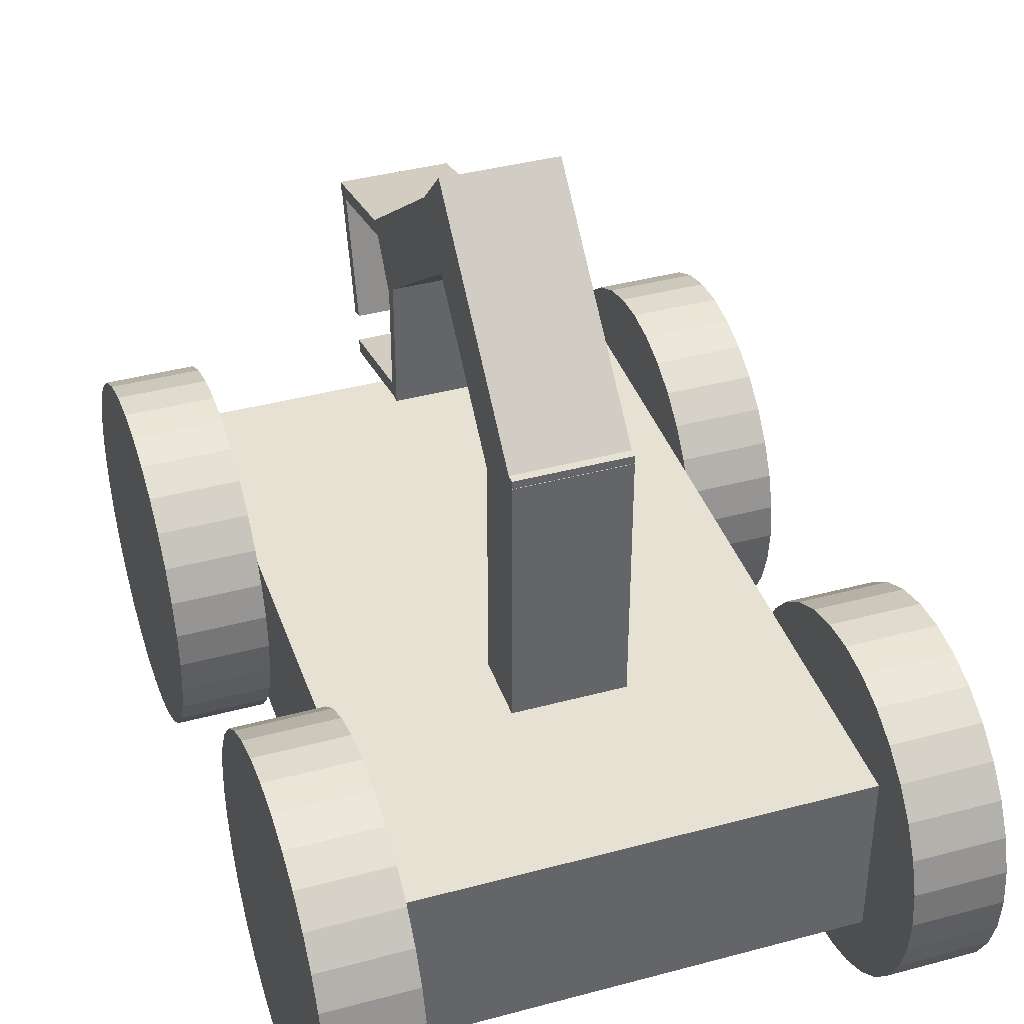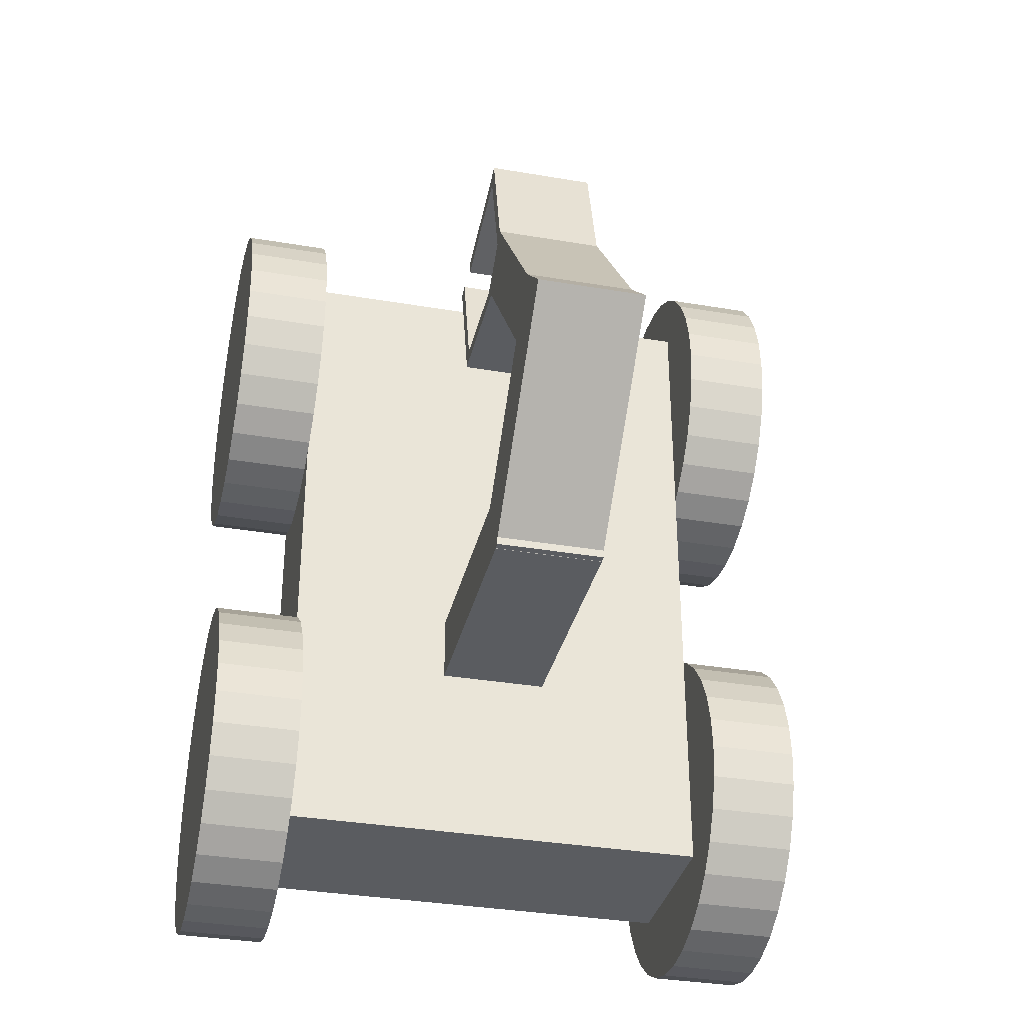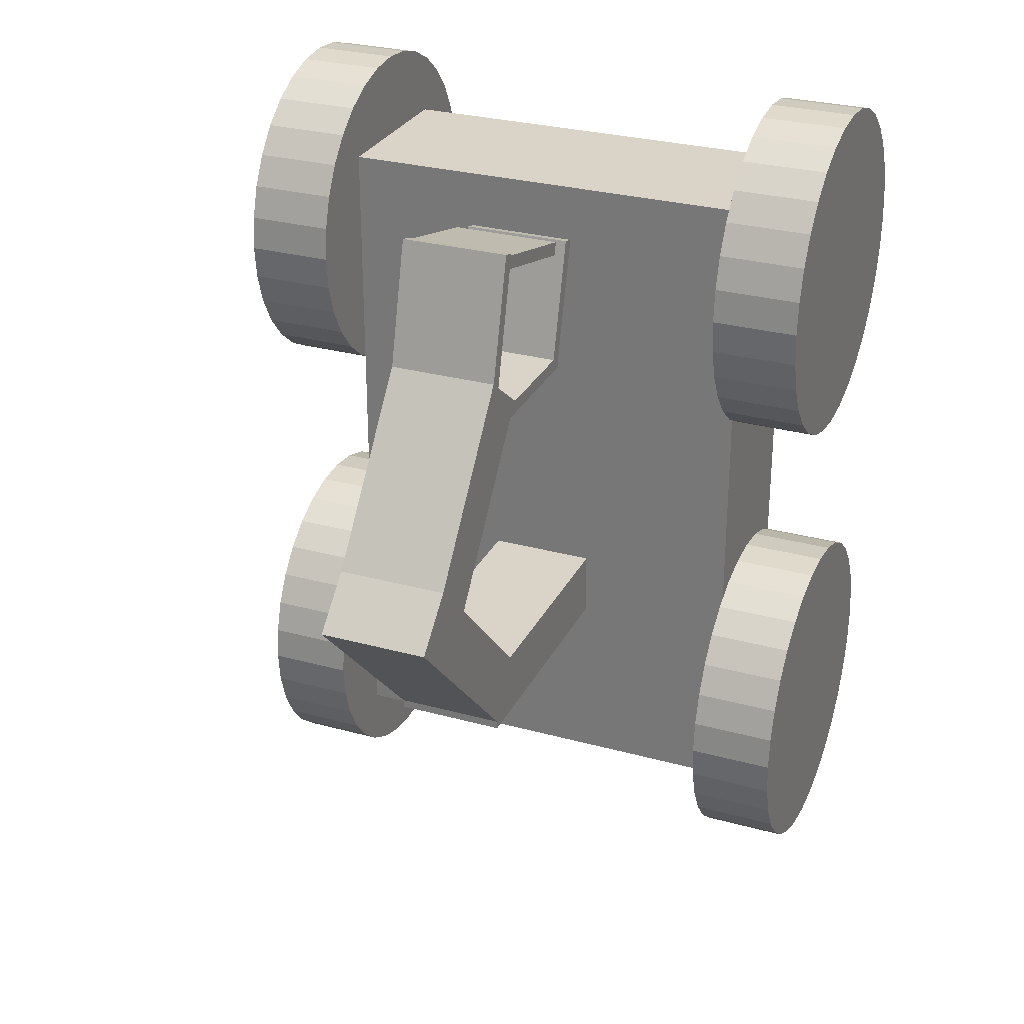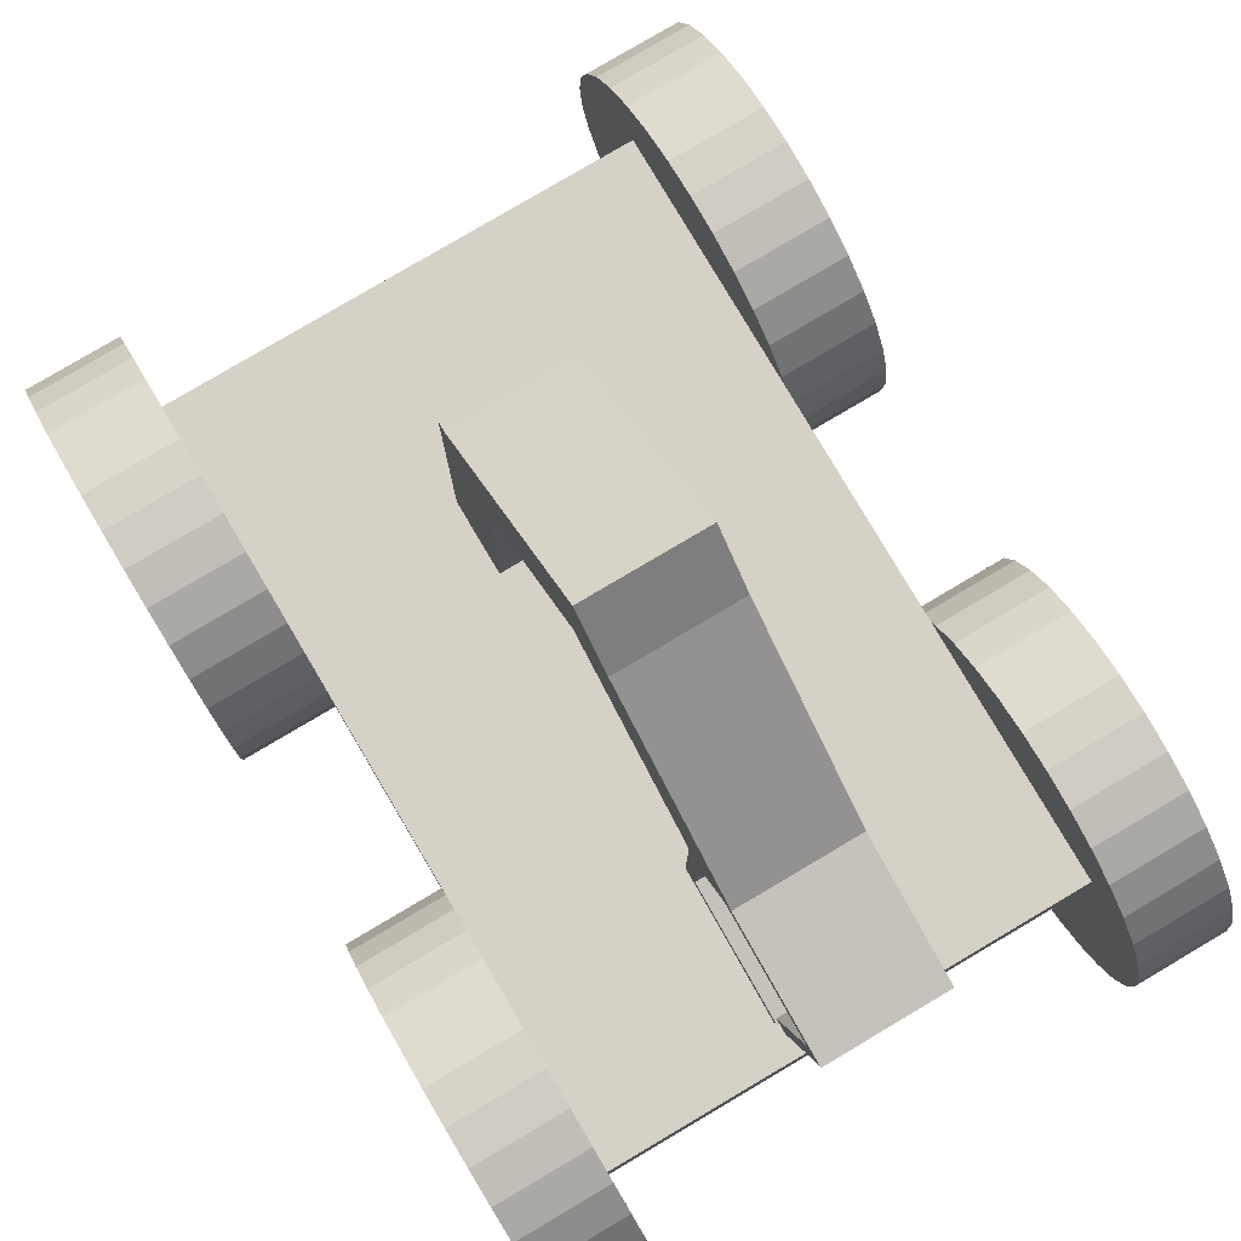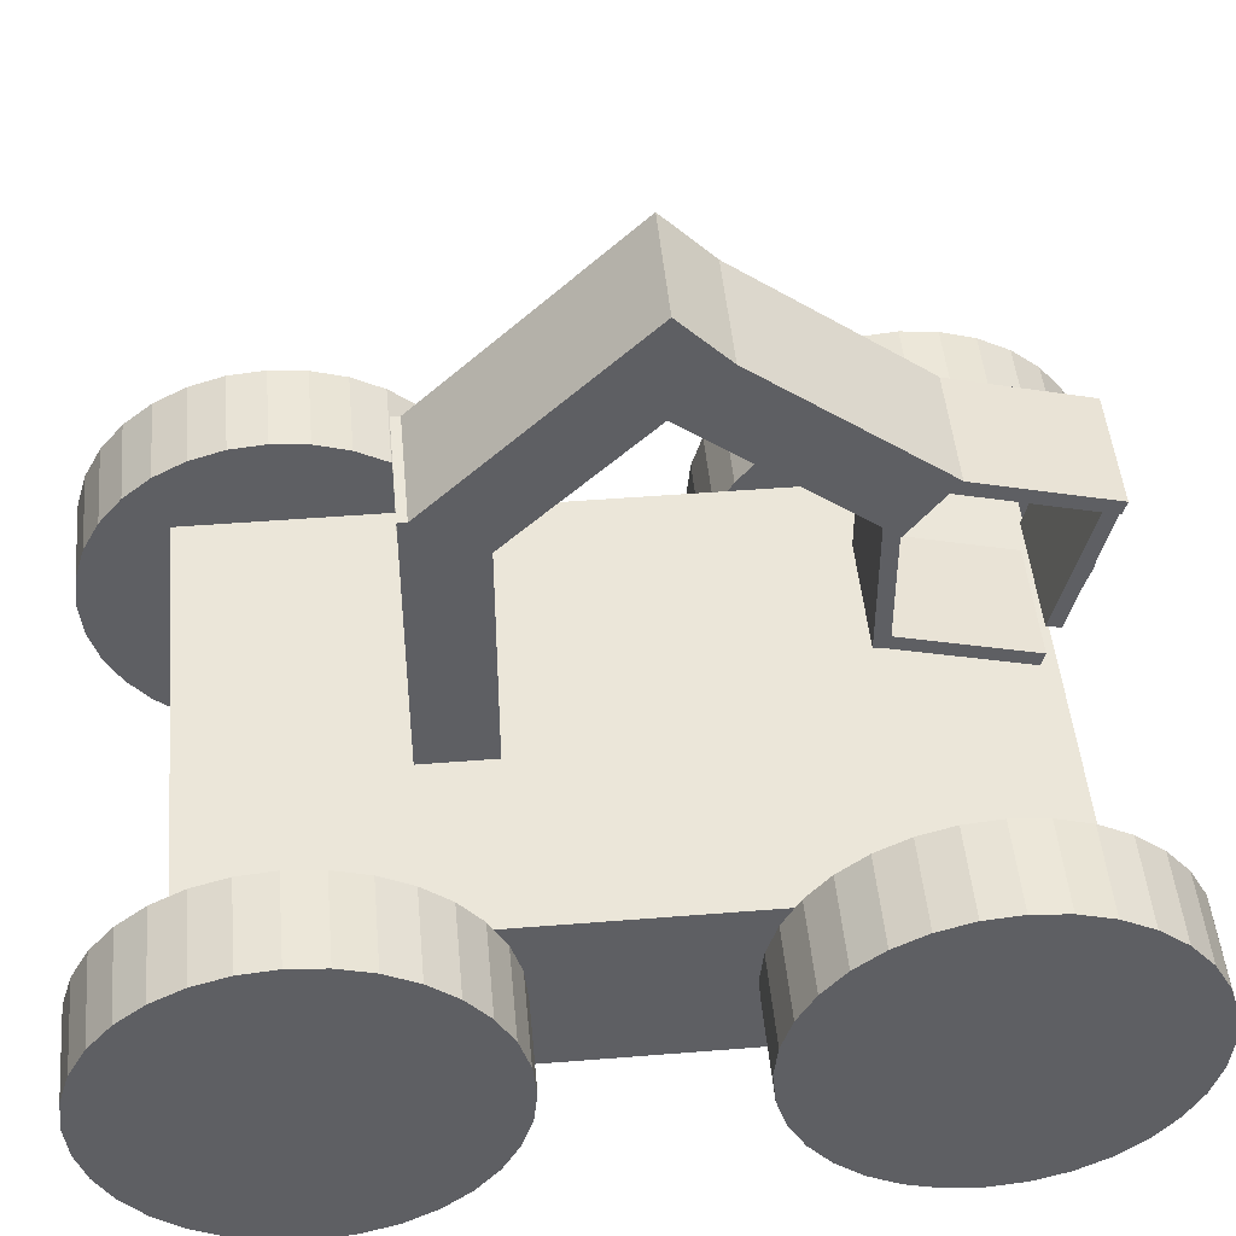
<metadata>
{"format":"obj","ext":"obj","renderer":"f3d","projection":"perspective","resolution":1024,"background":"white","views":[{"elev":39.5,"azim":-18.5,"up":"+Z"},{"elev":-34.4,"azim":-12.9,"up":"+Y"},{"elev":28.6,"azim":22.4,"up":"+Y"},{"elev":79.7,"azim":149.4,"up":"+Z"},{"elev":47.3,"azim":84.8,"up":"+Z"}]}
</metadata>
<code>
o Cube
v 0.25 0.9 0.1
v 0.25 0.9 0.3
v 0.75 0.9 0.1
v 0.75 0.9 0.3
v 0.25 0.1 0.1
v 0.25 0.1 0.3
v 0.75 0.1 0.1
v 0.75 0.1 0.3
f 1 3 7 5
f 4 8 7 3
f 8 6 5 7
f 6 8 4 2
f 2 4 3 1
f 6 2 1 5
o Cylinder
v 0.75 0.2 0.4
v 0.85 0.2 0.4
v 0.75 0.239 0.3962
v 0.85 0.239 0.3962
v 0.75 0.2765 0.3848
v 0.85 0.2765 0.3848
v 0.75 0.3111 0.3663
v 0.85 0.3111 0.3663
v 0.75 0.3414 0.3414
v 0.85 0.3414 0.3414
v 0.75 0.3663 0.3111
v 0.85 0.3663 0.3111
v 0.75 0.3848 0.2765
v 0.85 0.3848 0.2765
v 0.75 0.3962 0.239
v 0.85 0.3962 0.239
v 0.75 0.4 0.2
v 0.85 0.4 0.2
v 0.75 0.3962 0.161
v 0.85 0.3962 0.161
v 0.75 0.3848 0.1235
v 0.85 0.3848 0.1235
v 0.75 0.3663 0.08889
v 0.85 0.3663 0.08889
v 0.75 0.3414 0.05858
v 0.85 0.3414 0.05858
v 0.75 0.3111 0.03371
v 0.85 0.3111 0.03371
v 0.75 0.2765 0.01522
v 0.85 0.2765 0.01522
v 0.75 0.239 0.003843
v 0.85 0.239 0.003843
v 0.75 0.2 -0
v 0.85 0.2 -0
v 0.75 0.161 0.003843
v 0.85 0.161 0.003843
v 0.75 0.1235 0.01522
v 0.85 0.1235 0.01522
v 0.75 0.08889 0.03371
v 0.85 0.08889 0.03371
v 0.75 0.05858 0.05858
v 0.85 0.05858 0.05858
v 0.75 0.03371 0.08889
v 0.85 0.03371 0.08889
v 0.75 0.01522 0.1235
v 0.85 0.01522 0.1235
v 0.75 0.003843 0.161
v 0.85 0.003843 0.161
v 0.75 -0 0.2
v 0.85 -0 0.2
v 0.75 0.003843 0.239
v 0.85 0.003843 0.239
v 0.75 0.01522 0.2765
v 0.85 0.01522 0.2765
v 0.75 0.03371 0.3111
v 0.85 0.03371 0.3111
v 0.75 0.05858 0.3414
v 0.85 0.05858 0.3414
v 0.75 0.08889 0.3663
v 0.85 0.08889 0.3663
v 0.75 0.1235 0.3848
v 0.85 0.1235 0.3848
v 0.75 0.161 0.3962
v 0.85 0.161 0.3962
f 9 10 12 11
f 11 12 14 13
f 13 14 16 15
f 15 16 18 17
f 17 18 20 19
f 19 20 22 21
f 21 22 24 23
f 23 24 26 25
f 25 26 28 27
f 27 28 30 29
f 29 30 32 31
f 31 32 34 33
f 33 34 36 35
f 35 36 38 37
f 37 38 40 39
f 39 40 42 41
f 41 42 44 43
f 43 44 46 45
f 45 46 48 47
f 47 48 50 49
f 49 50 52 51
f 51 52 54 53
f 53 54 56 55
f 55 56 58 57
f 57 58 60 59
f 59 60 62 61
f 61 62 64 63
f 63 64 66 65
f 65 66 68 67
f 67 68 70 69
f 12 10 72 70 68 66 64 62 60 58 56 54 52 50 48 46 44 42 40 38 36 34 32 30 28 26 24 22 20 18 16 14
f 69 70 72 71
f 71 72 10 9
f 9 11 13 15 17 19 21 23 25 27 29 31 33 35 37 39 41 43 45 47 49 51 53 55 57 59 61 63 65 67 69 71
o Cylinder.001
v 0.75 0.8 0.4
v 0.85 0.8 0.4
v 0.75 0.839 0.3962
v 0.85 0.839 0.3962
v 0.75 0.8765 0.3848
v 0.85 0.8765 0.3848
v 0.75 0.9111 0.3663
v 0.85 0.9111 0.3663
v 0.75 0.9414 0.3414
v 0.85 0.9414 0.3414
v 0.75 0.9663 0.3111
v 0.85 0.9663 0.3111
v 0.75 0.9848 0.2765
v 0.85 0.9848 0.2765
v 0.75 0.9962 0.239
v 0.85 0.9962 0.239
v 0.75 1 0.2
v 0.85 1 0.2
v 0.75 0.9962 0.161
v 0.85 0.9962 0.161
v 0.75 0.9848 0.1235
v 0.85 0.9848 0.1235
v 0.75 0.9663 0.08889
v 0.85 0.9663 0.08889
v 0.75 0.9414 0.05858
v 0.85 0.9414 0.05858
v 0.75 0.9111 0.03371
v 0.85 0.9111 0.03371
v 0.75 0.8765 0.01522
v 0.85 0.8765 0.01522
v 0.75 0.839 0.003843
v 0.85 0.839 0.003843
v 0.75 0.8 -0
v 0.85 0.8 -0
v 0.75 0.761 0.003843
v 0.85 0.761 0.003843
v 0.75 0.7235 0.01522
v 0.85 0.7235 0.01522
v 0.75 0.6889 0.03371
v 0.85 0.6889 0.03371
v 0.75 0.6586 0.05858
v 0.85 0.6586 0.05858
v 0.75 0.6337 0.08889
v 0.85 0.6337 0.08889
v 0.75 0.6152 0.1235
v 0.85 0.6152 0.1235
v 0.75 0.6038 0.161
v 0.85 0.6038 0.161
v 0.75 0.6 0.2
v 0.85 0.6 0.2
v 0.75 0.6038 0.239
v 0.85 0.6038 0.239
v 0.75 0.6152 0.2765
v 0.85 0.6152 0.2765
v 0.75 0.6337 0.3111
v 0.85 0.6337 0.3111
v 0.75 0.6586 0.3414
v 0.85 0.6586 0.3414
v 0.75 0.6889 0.3663
v 0.85 0.6889 0.3663
v 0.75 0.7235 0.3848
v 0.85 0.7235 0.3848
v 0.75 0.761 0.3962
v 0.85 0.761 0.3962
f 73 74 76 75
f 75 76 78 77
f 77 78 80 79
f 79 80 82 81
f 81 82 84 83
f 83 84 86 85
f 85 86 88 87
f 87 88 90 89
f 89 90 92 91
f 91 92 94 93
f 93 94 96 95
f 95 96 98 97
f 97 98 100 99
f 99 100 102 101
f 101 102 104 103
f 103 104 106 105
f 105 106 108 107
f 107 108 110 109
f 109 110 112 111
f 111 112 114 113
f 113 114 116 115
f 115 116 118 117
f 117 118 120 119
f 119 120 122 121
f 121 122 124 123
f 123 124 126 125
f 125 126 128 127
f 127 128 130 129
f 129 130 132 131
f 131 132 134 133
f 76 74 136 134 132 130 128 126 124 122 120 118 116 114 112 110 108 106 104 102 100 98 96 94 92 90 88 86 84 82 80 78
f 133 134 136 135
f 135 136 74 73
f 73 75 77 79 81 83 85 87 89 91 93 95 97 99 101 103 105 107 109 111 113 115 117 119 121 123 125 127 129 131 133 135
o Cylinder.003
v 0.15 0.2 0.4
v 0.25 0.2 0.4
v 0.15 0.239 0.3962
v 0.25 0.239 0.3962
v 0.15 0.2765 0.3848
v 0.25 0.2765 0.3848
v 0.15 0.3111 0.3663
v 0.25 0.3111 0.3663
v 0.15 0.3414 0.3414
v 0.25 0.3414 0.3414
v 0.15 0.3663 0.3111
v 0.25 0.3663 0.3111
v 0.15 0.3848 0.2765
v 0.25 0.3848 0.2765
v 0.15 0.3962 0.239
v 0.25 0.3962 0.239
v 0.15 0.4 0.2
v 0.25 0.4 0.2
v 0.15 0.3962 0.161
v 0.25 0.3962 0.161
v 0.15 0.3848 0.1235
v 0.25 0.3848 0.1235
v 0.15 0.3663 0.08889
v 0.25 0.3663 0.08889
v 0.15 0.3414 0.05858
v 0.25 0.3414 0.05858
v 0.15 0.3111 0.03371
v 0.25 0.3111 0.03371
v 0.15 0.2765 0.01522
v 0.25 0.2765 0.01522
v 0.15 0.239 0.003843
v 0.25 0.239 0.003843
v 0.15 0.2 -0
v 0.25 0.2 -0
v 0.15 0.161 0.003843
v 0.25 0.161 0.003843
v 0.15 0.1235 0.01522
v 0.25 0.1235 0.01522
v 0.15 0.08889 0.03371
v 0.25 0.08889 0.03371
v 0.15 0.05858 0.05858
v 0.25 0.05858 0.05858
v 0.15 0.03371 0.08889
v 0.25 0.03371 0.08889
v 0.15 0.01522 0.1235
v 0.25 0.01522 0.1235
v 0.15 0.003843 0.161
v 0.25 0.003843 0.161
v 0.15 -0 0.2
v 0.25 -0 0.2
v 0.15 0.003843 0.239
v 0.25 0.003843 0.239
v 0.15 0.01522 0.2765
v 0.25 0.01522 0.2765
v 0.15 0.03371 0.3111
v 0.25 0.03371 0.3111
v 0.15 0.05858 0.3414
v 0.25 0.05858 0.3414
v 0.15 0.08889 0.3663
v 0.25 0.08889 0.3663
v 0.15 0.1235 0.3848
v 0.25 0.1235 0.3848
v 0.15 0.161 0.3962
v 0.25 0.161 0.3962
f 137 138 140 139
f 139 140 142 141
f 141 142 144 143
f 143 144 146 145
f 145 146 148 147
f 147 148 150 149
f 149 150 152 151
f 151 152 154 153
f 153 154 156 155
f 155 156 158 157
f 157 158 160 159
f 159 160 162 161
f 161 162 164 163
f 163 164 166 165
f 165 166 168 167
f 167 168 170 169
f 169 170 172 171
f 171 172 174 173
f 173 174 176 175
f 175 176 178 177
f 177 178 180 179
f 179 180 182 181
f 181 182 184 183
f 183 184 186 185
f 185 186 188 187
f 187 188 190 189
f 189 190 192 191
f 191 192 194 193
f 193 194 196 195
f 195 196 198 197
f 140 138 200 198 196 194 192 190 188 186 184 182 180 178 176 174 172 170 168 166 164 162 160 158 156 154 152 150 148 146 144 142
f 197 198 200 199
f 199 200 138 137
f 137 139 141 143 145 147 149 151 153 155 157 159 161 163 165 167 169 171 173 175 177 179 181 183 185 187 189 191 193 195 197 199
o Cylinder.002
v 0.15 0.8 0.4
v 0.25 0.8 0.4
v 0.15 0.839 0.3962
v 0.25 0.839 0.3962
v 0.15 0.8765 0.3848
v 0.25 0.8765 0.3848
v 0.15 0.9111 0.3663
v 0.25 0.9111 0.3663
v 0.15 0.9414 0.3414
v 0.25 0.9414 0.3414
v 0.15 0.9663 0.3111
v 0.25 0.9663 0.3111
v 0.15 0.9848 0.2765
v 0.25 0.9848 0.2765
v 0.15 0.9962 0.239
v 0.25 0.9962 0.239
v 0.15 1 0.2
v 0.25 1 0.2
v 0.15 0.9962 0.161
v 0.25 0.9962 0.161
v 0.15 0.9848 0.1235
v 0.25 0.9848 0.1235
v 0.15 0.9663 0.08889
v 0.25 0.9663 0.08889
v 0.15 0.9414 0.05858
v 0.25 0.9414 0.05858
v 0.15 0.9111 0.03371
v 0.25 0.9111 0.03371
v 0.15 0.8765 0.01522
v 0.25 0.8765 0.01522
v 0.15 0.839 0.003843
v 0.25 0.839 0.003843
v 0.15 0.8 -0
v 0.25 0.8 -0
v 0.15 0.761 0.003843
v 0.25 0.761 0.003843
v 0.15 0.7235 0.01522
v 0.25 0.7235 0.01522
v 0.15 0.6889 0.03371
v 0.25 0.6889 0.03371
v 0.15 0.6586 0.05858
v 0.25 0.6586 0.05858
v 0.15 0.6337 0.08889
v 0.25 0.6337 0.08889
v 0.15 0.6152 0.1235
v 0.25 0.6152 0.1235
v 0.15 0.6038 0.161
v 0.25 0.6038 0.161
v 0.15 0.6 0.2
v 0.25 0.6 0.2
v 0.15 0.6038 0.239
v 0.25 0.6038 0.239
v 0.15 0.6152 0.2765
v 0.25 0.6152 0.2765
v 0.15 0.6337 0.3111
v 0.25 0.6337 0.3111
v 0.15 0.6586 0.3414
v 0.25 0.6586 0.3414
v 0.15 0.6889 0.3663
v 0.25 0.6889 0.3663
v 0.15 0.7235 0.3848
v 0.25 0.7235 0.3848
v 0.15 0.761 0.3962
v 0.25 0.761 0.3962
f 201 202 204 203
f 203 204 206 205
f 205 206 208 207
f 207 208 210 209
f 209 210 212 211
f 211 212 214 213
f 213 214 216 215
f 215 216 218 217
f 217 218 220 219
f 219 220 222 221
f 221 222 224 223
f 223 224 226 225
f 225 226 228 227
f 227 228 230 229
f 229 230 232 231
f 231 232 234 233
f 233 234 236 235
f 235 236 238 237
f 237 238 240 239
f 239 240 242 241
f 241 242 244 243
f 243 244 246 245
f 245 246 248 247
f 247 248 250 249
f 249 250 252 251
f 251 252 254 253
f 253 254 256 255
f 255 256 258 257
f 257 258 260 259
f 259 260 262 261
f 204 202 264 262 260 258 256 254 252 250 248 246 244 242 240 238 236 234 232 230 228 226 224 222 220 218 216 214 212 210 208 206
f 261 262 264 263
f 263 264 202 201
f 201 203 205 207 209 211 213 215 217 219 221 223 225 227 229 231 233 235 237 239 241 243 245 247 249 251 253 255 257 259 261 263
o Cube.001
v 0.5625 0.3138 0.2945
v 0.5625 0.3138 0.6036
v 0.4375 0.3138 0.2945
v 0.4375 0.3138 0.6036
v 0.5625 0.391 0.2945
v 0.5625 0.391 0.6036
v 0.4375 0.391 0.2945
v 0.4375 0.391 0.6036
f 265 266 268 267
f 267 268 272 271
f 271 272 270 269
f 269 270 266 265
f 267 271 269 265
f 272 268 266 270
o Cube.002
v 0.5625 0.3135 0.5943
v 0.5625 0.5356 0.8092
v 0.4375 0.3135 0.5943
v 0.4375 0.5356 0.8092
v 0.5625 0.3672 0.5387
v 0.5625 0.5894 0.7537
v 0.4375 0.3672 0.5387
v 0.4375 0.5894 0.7537
f 273 274 276 275
f 275 276 280 279
f 279 280 278 277
f 277 278 274 273
f 275 279 277 273
f 280 276 274 278
o Cube.003
v 0.5625 0.5325 0.7975
v 0.5625 0.7782 0.61
v 0.4375 0.5325 0.7975
v 0.4375 0.7782 0.61
v 0.5625 0.4856 0.7361
v 0.5625 0.7314 0.5486
v 0.4375 0.4856 0.7361
v 0.4375 0.7314 0.5486
f 281 282 284 283
f 283 284 288 287
f 287 288 286 285
f 285 286 282 281
f 283 287 285 281
f 288 284 282 286
o Cube.004_Cube.005
v 0.5625 0.7146 0.412
v 0.5625 0.7146 0.5666
v 0.4375 0.7146 0.412
v 0.4375 0.7146 0.5666
v 0.5625 0.7301 0.412
v 0.5625 0.7301 0.5666
v 0.4375 0.7301 0.412
v 0.4375 0.7301 0.5666
f 289 290 292 291
f 291 292 296 295
f 295 296 294 293
f 293 294 290 289
f 291 295 293 289
f 296 292 290 294
o Cube.005_Cube.006
v 0.5625 0.7187 0.4291
v 0.5625 0.8683 0.3902
v 0.4375 0.7187 0.4291
v 0.4375 0.8683 0.3902
v 0.5625 0.7149 0.4142
v 0.5625 0.8644 0.3753
v 0.4375 0.7149 0.4142
v 0.4375 0.8644 0.3753
f 297 298 300 299
f 299 300 304 303
f 303 304 302 301
f 301 302 298 297
f 299 303 301 297
f 304 300 298 302
o Cube.006_Cube.007
v 0.5625 0.7698 0.6118
v 0.5625 0.9194 0.5729
v 0.4375 0.7698 0.6118
v 0.4375 0.9194 0.5729
v 0.5625 0.766 0.5968
v 0.5625 0.9155 0.5579
v 0.4375 0.766 0.5968
v 0.4375 0.9155 0.5579
f 305 306 308 307
f 307 308 312 311
f 311 312 310 309
f 309 310 306 305
f 307 311 309 305
f 312 308 306 310
o Cube.007_Cube.008
v 0.5625 0.9171 0.5723
v 0.5625 0.879 0.4226
v 0.4375 0.9171 0.5723
v 0.4375 0.879 0.4226
v 0.5625 0.9021 0.5761
v 0.5625 0.864 0.4264
v 0.4375 0.9021 0.5761
v 0.4375 0.864 0.4264
f 313 314 316 315
f 315 316 320 319
f 319 320 318 317
f 317 318 314 313
f 315 319 317 313
f 320 316 314 318

</code>
